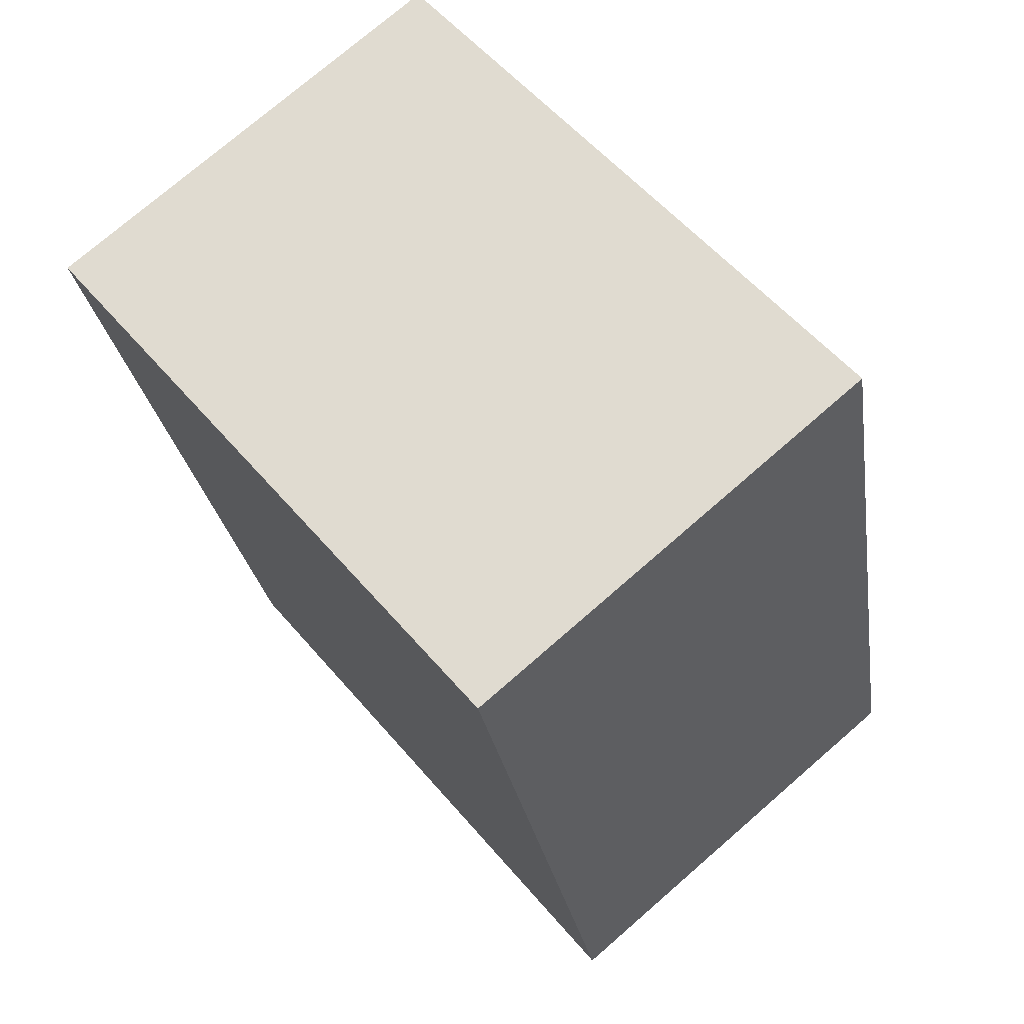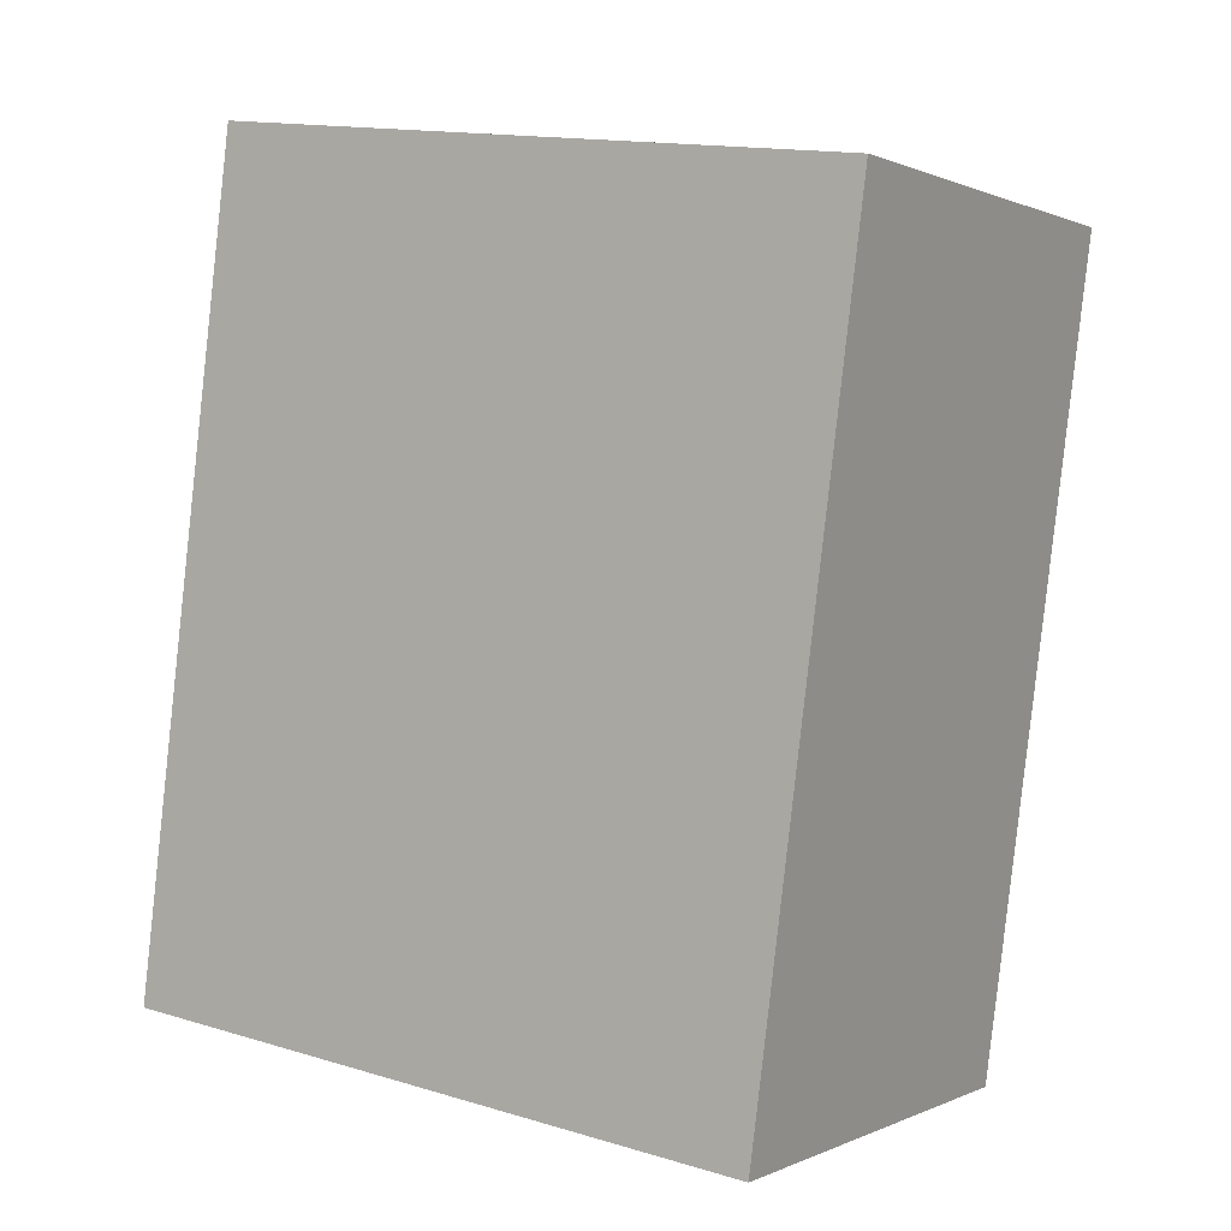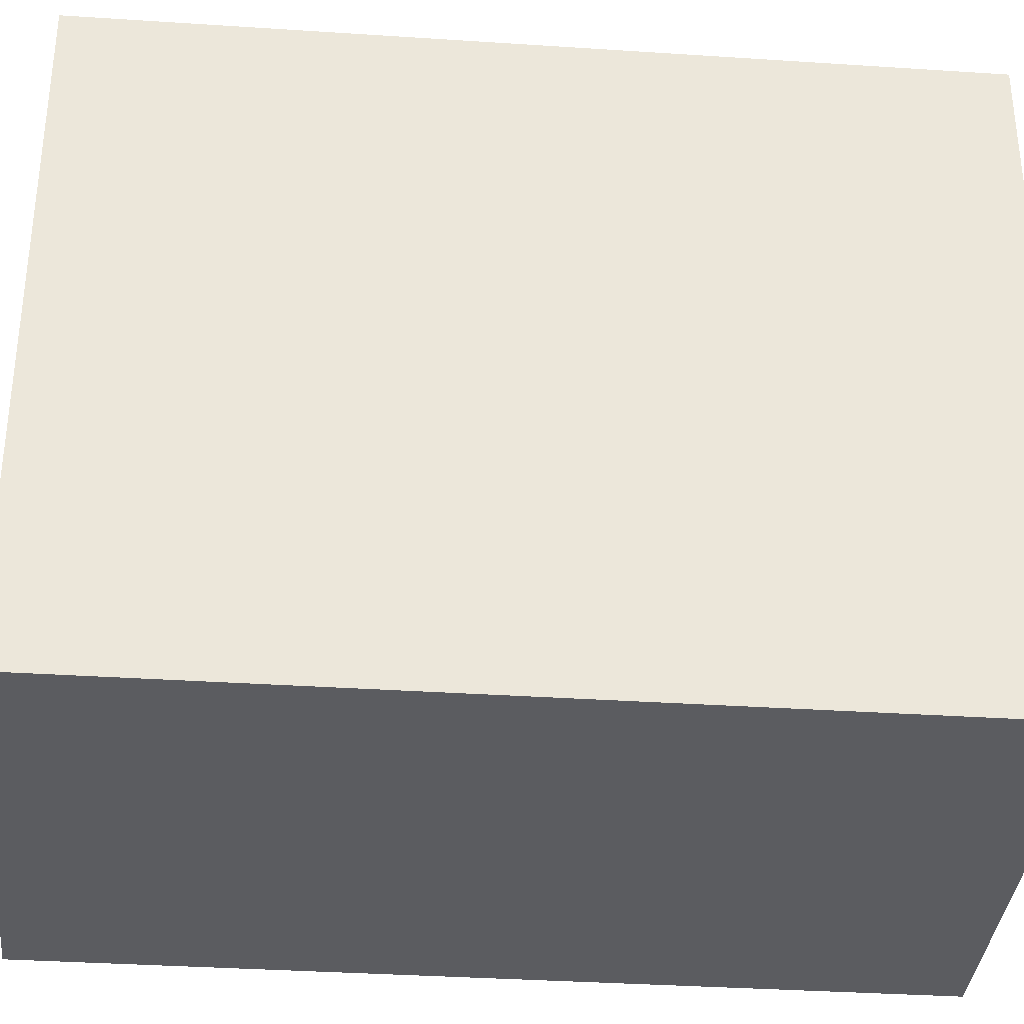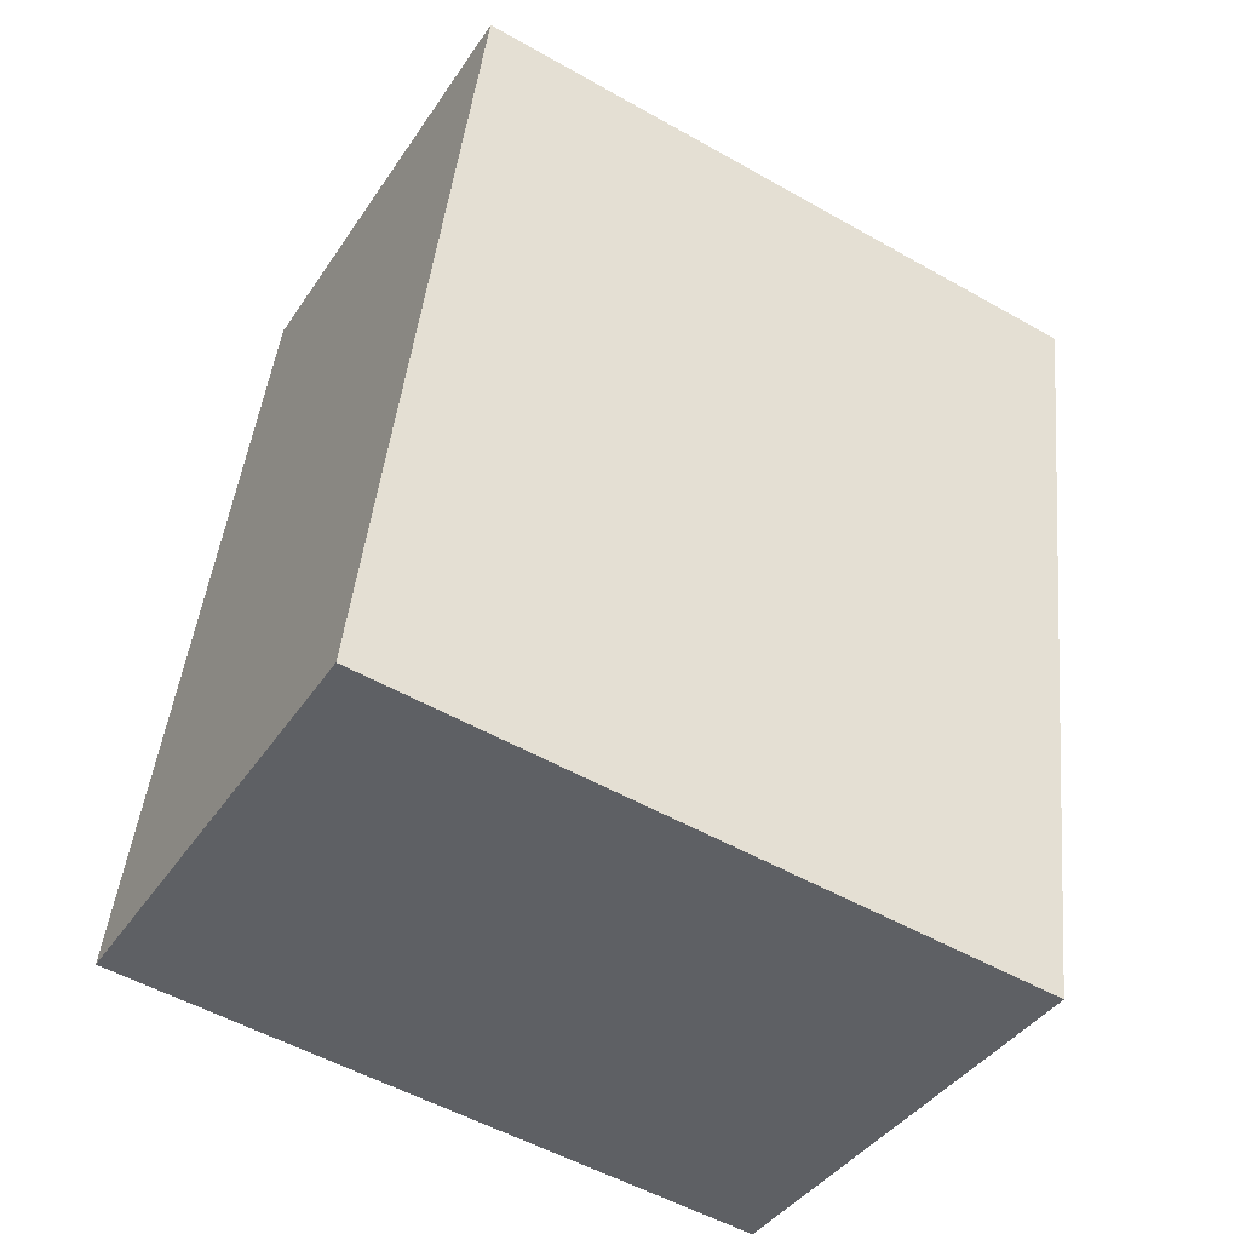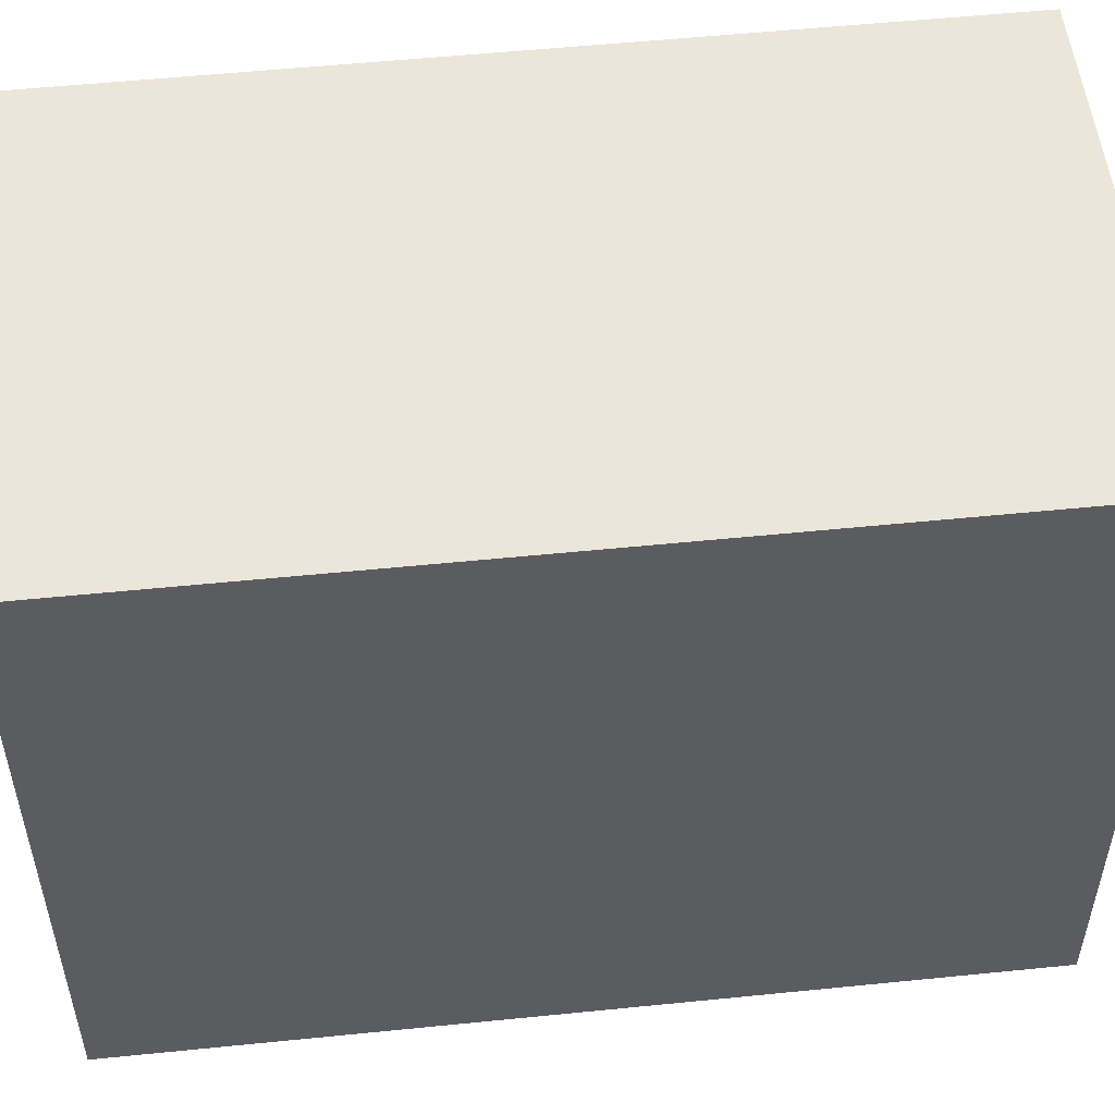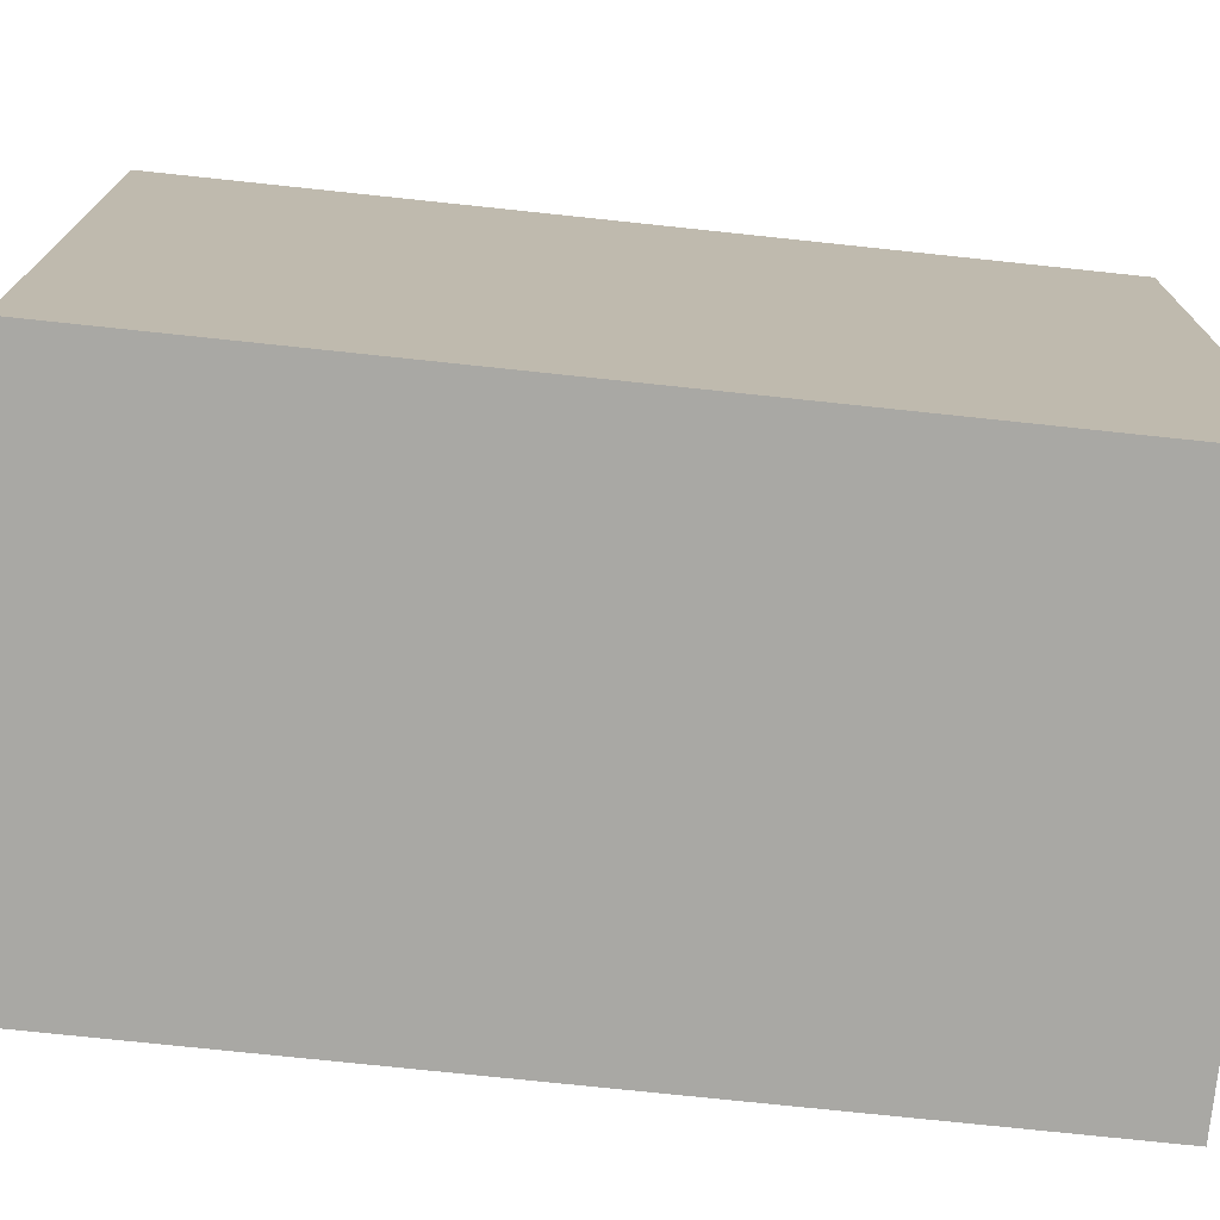
<metadata>
{"format":"obj","ext":"obj","renderer":"f3d","projection":"perspective","resolution":1024,"background":"white","views":[{"elev":55.6,"azim":140.5,"up":"+Z"},{"elev":14.7,"azim":-57.1,"up":"+Z"},{"elev":-35.2,"azim":96.5,"up":"+Y"},{"elev":-53.7,"azim":58.9,"up":"+Z"},{"elev":54.3,"azim":-84.6,"up":"+Y"},{"elev":-75.0,"azim":95.5,"up":"+Y"}]}
</metadata>
<code>
v  0.487 1.932 2.389
v  1.337 1.932 -0.272
v  0 1.932 1.183e-16
v  1.82 1.932 2.095
v  1.82 -1.283e-16 2.095
v  1.337 1.666e-17 -0.272
v  0 0 0
v  0.487 -1.463e-16 2.389
g defaultobject
f 1 2 3
f 2 1 4
f 5 2 4
f 2 5 6
f 6 3 2
f 3 6 7
f 7 1 3
f 1 7 8
f 8 4 1
f 4 8 5
f 5 7 6
f 7 5 8

</code>
